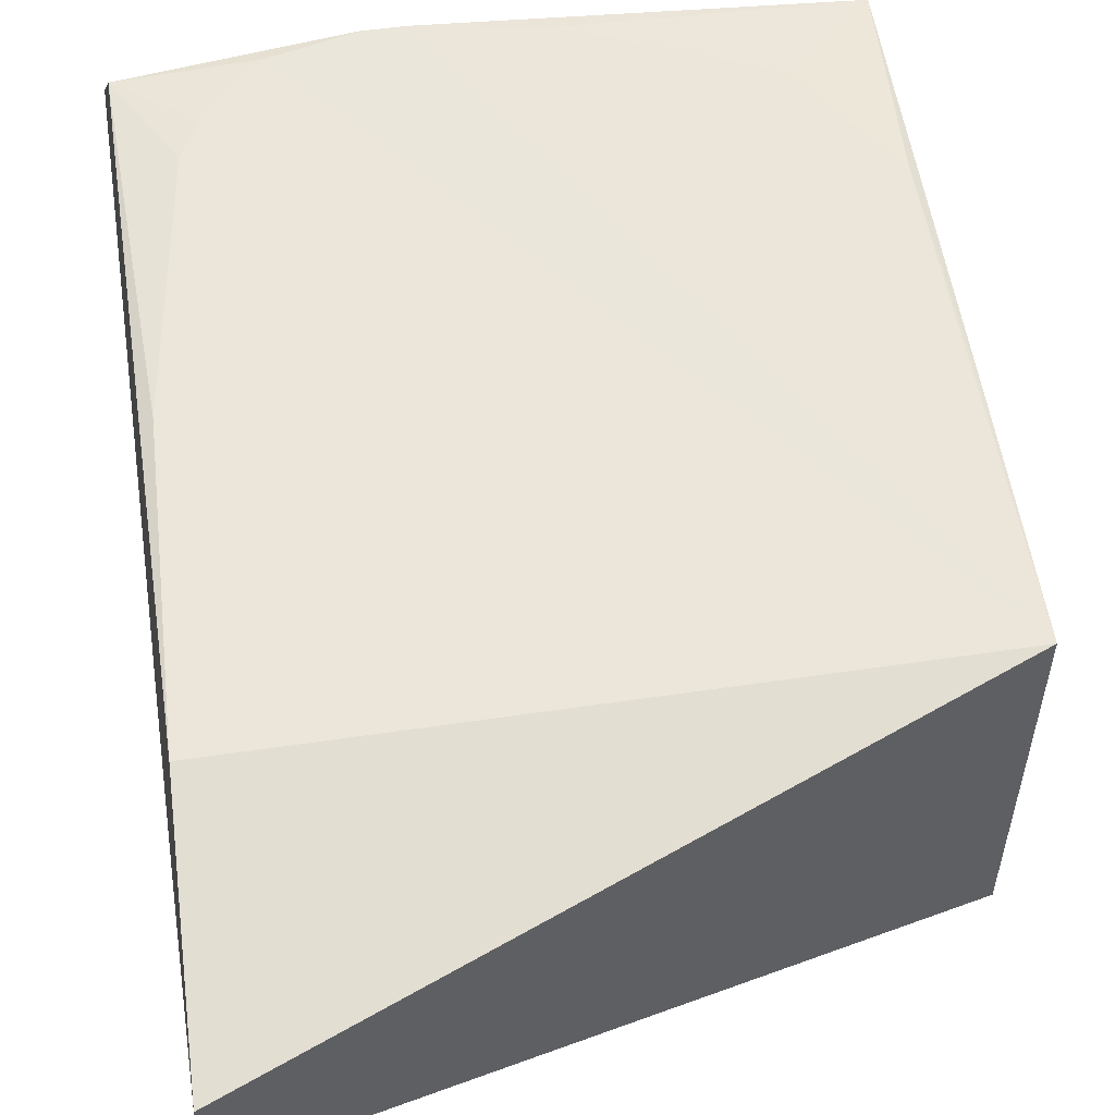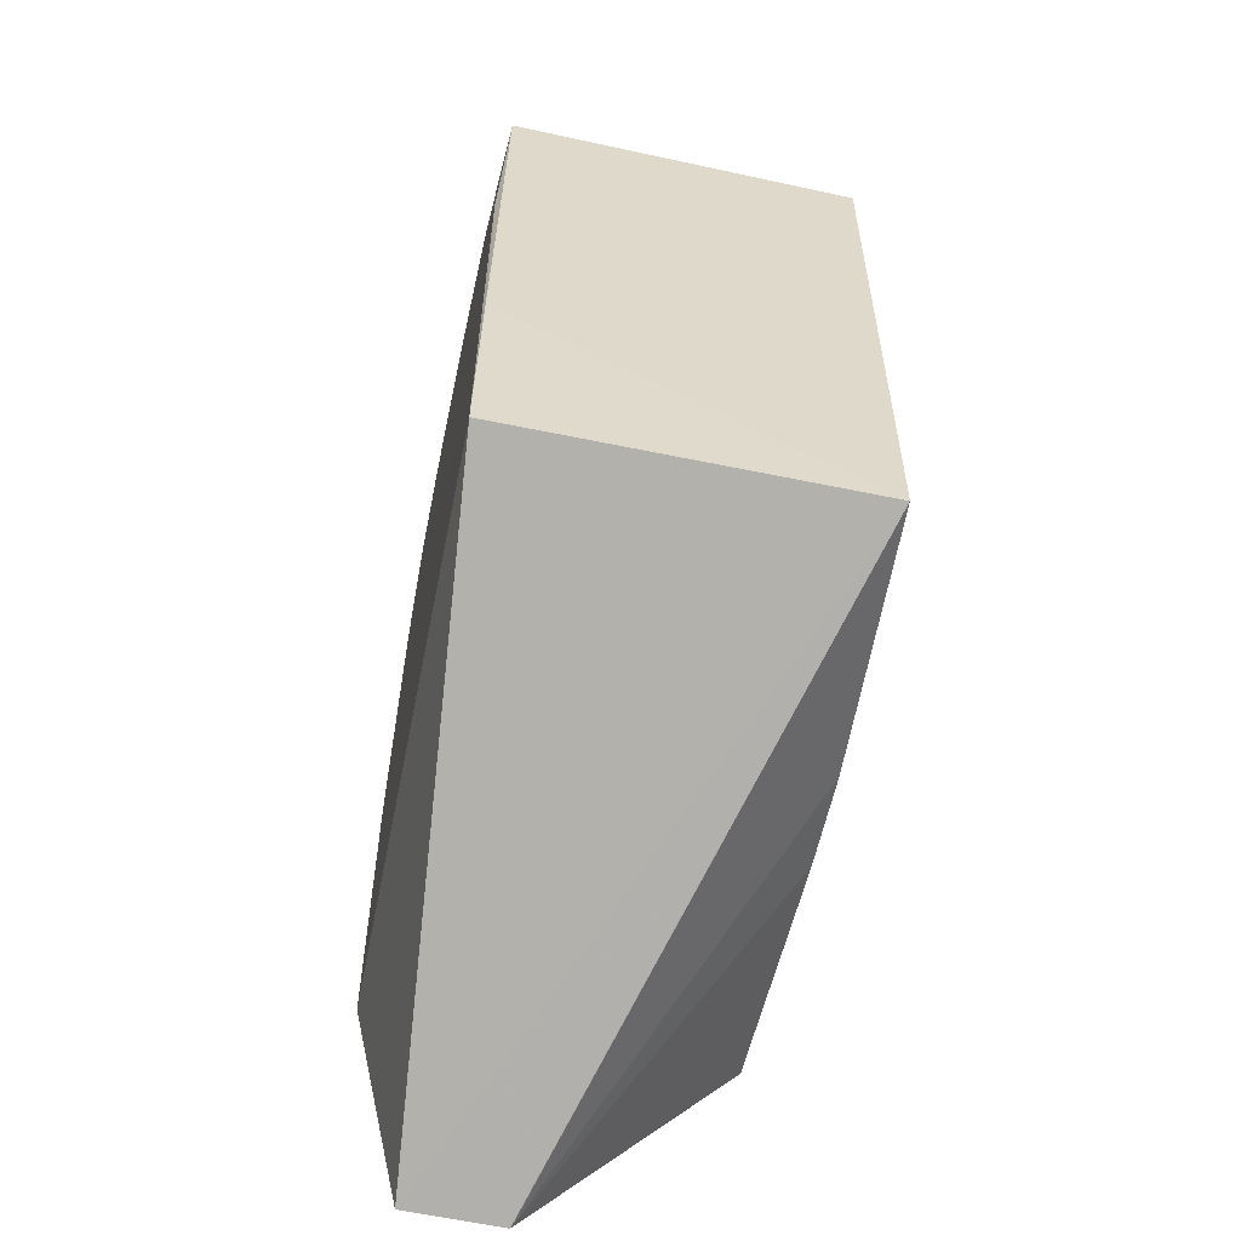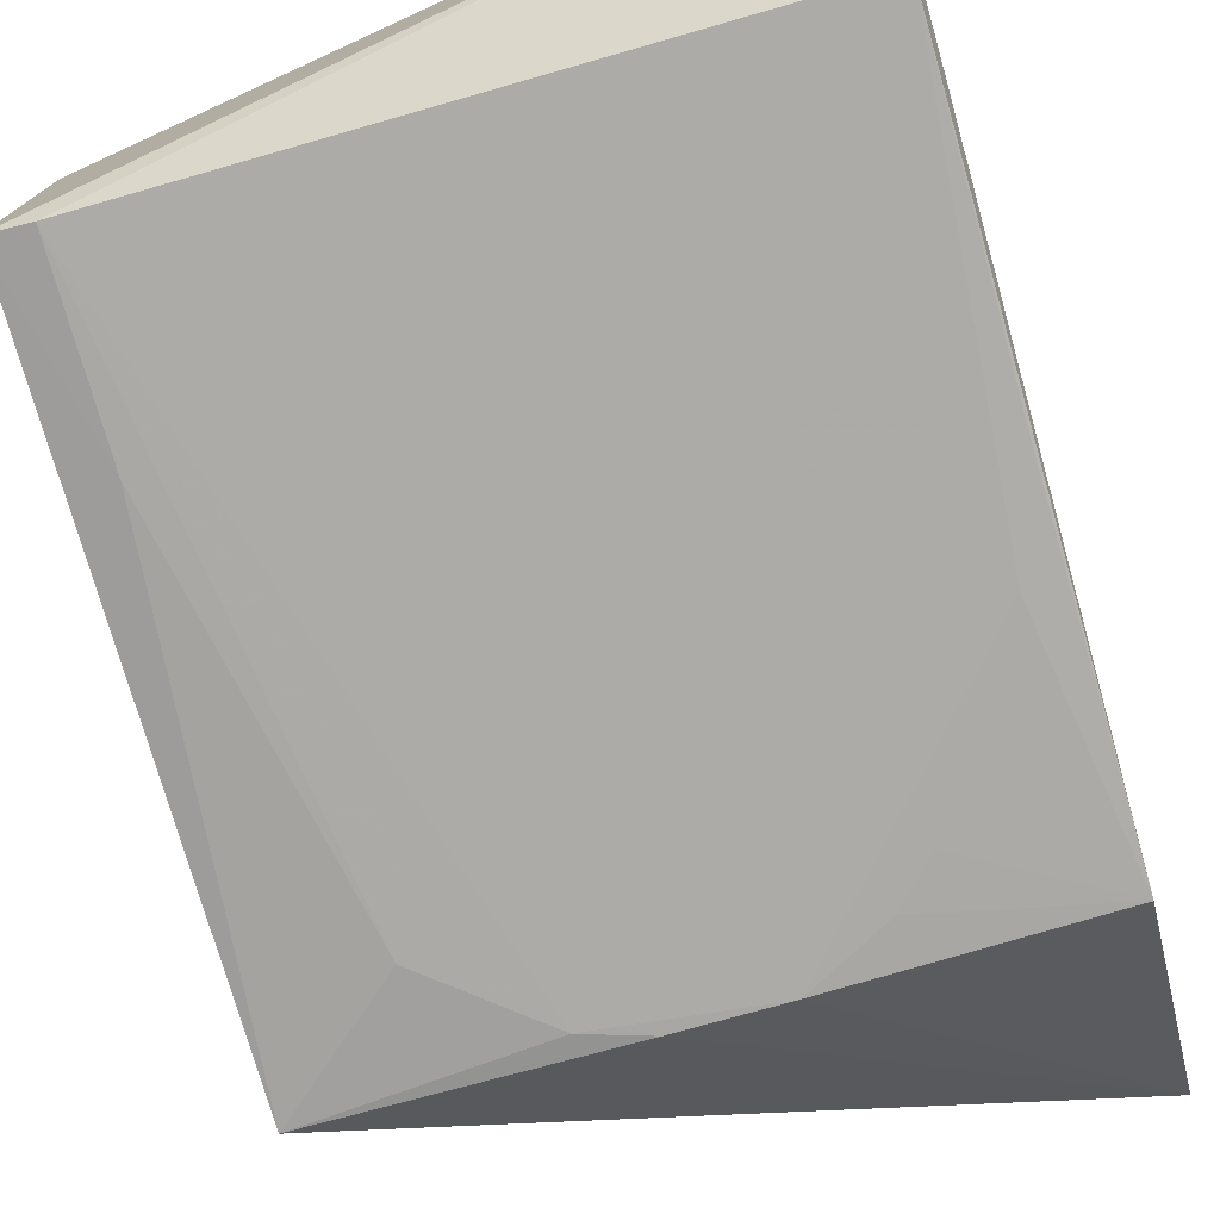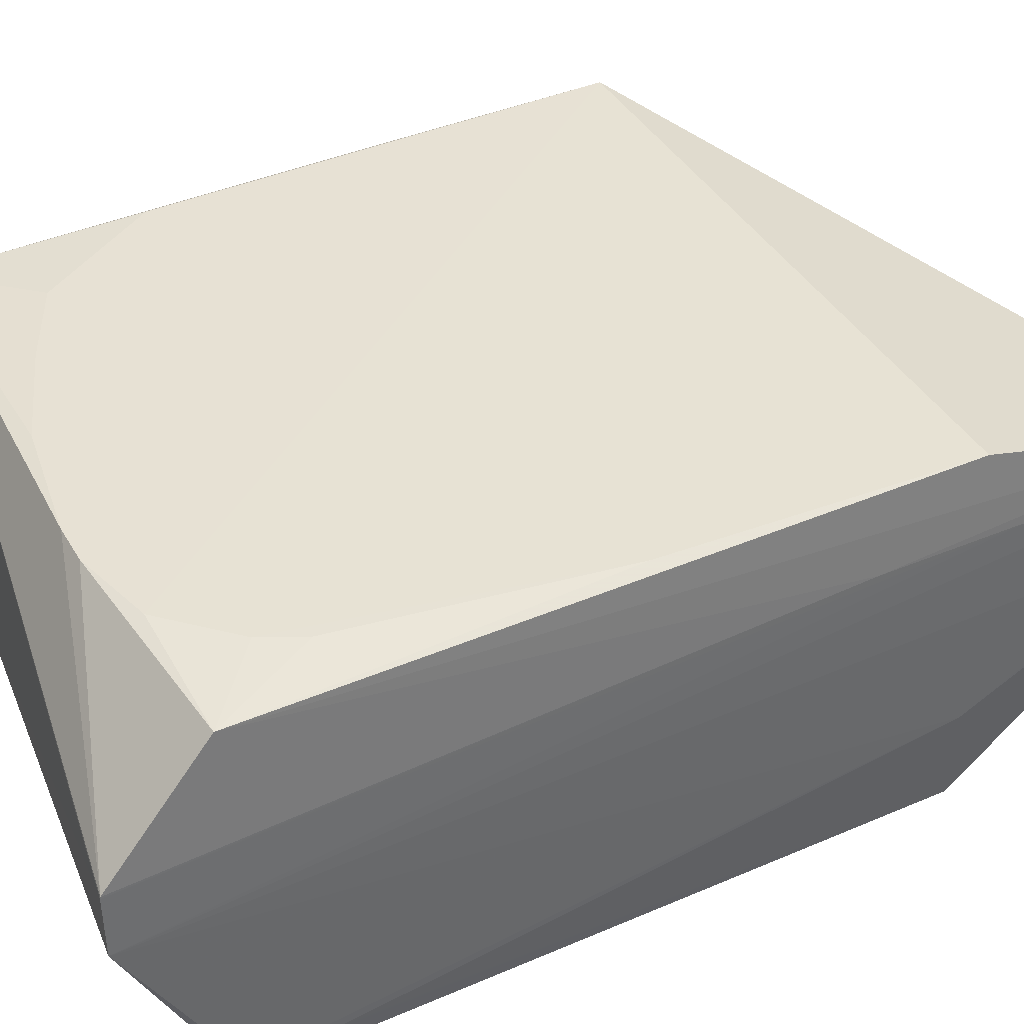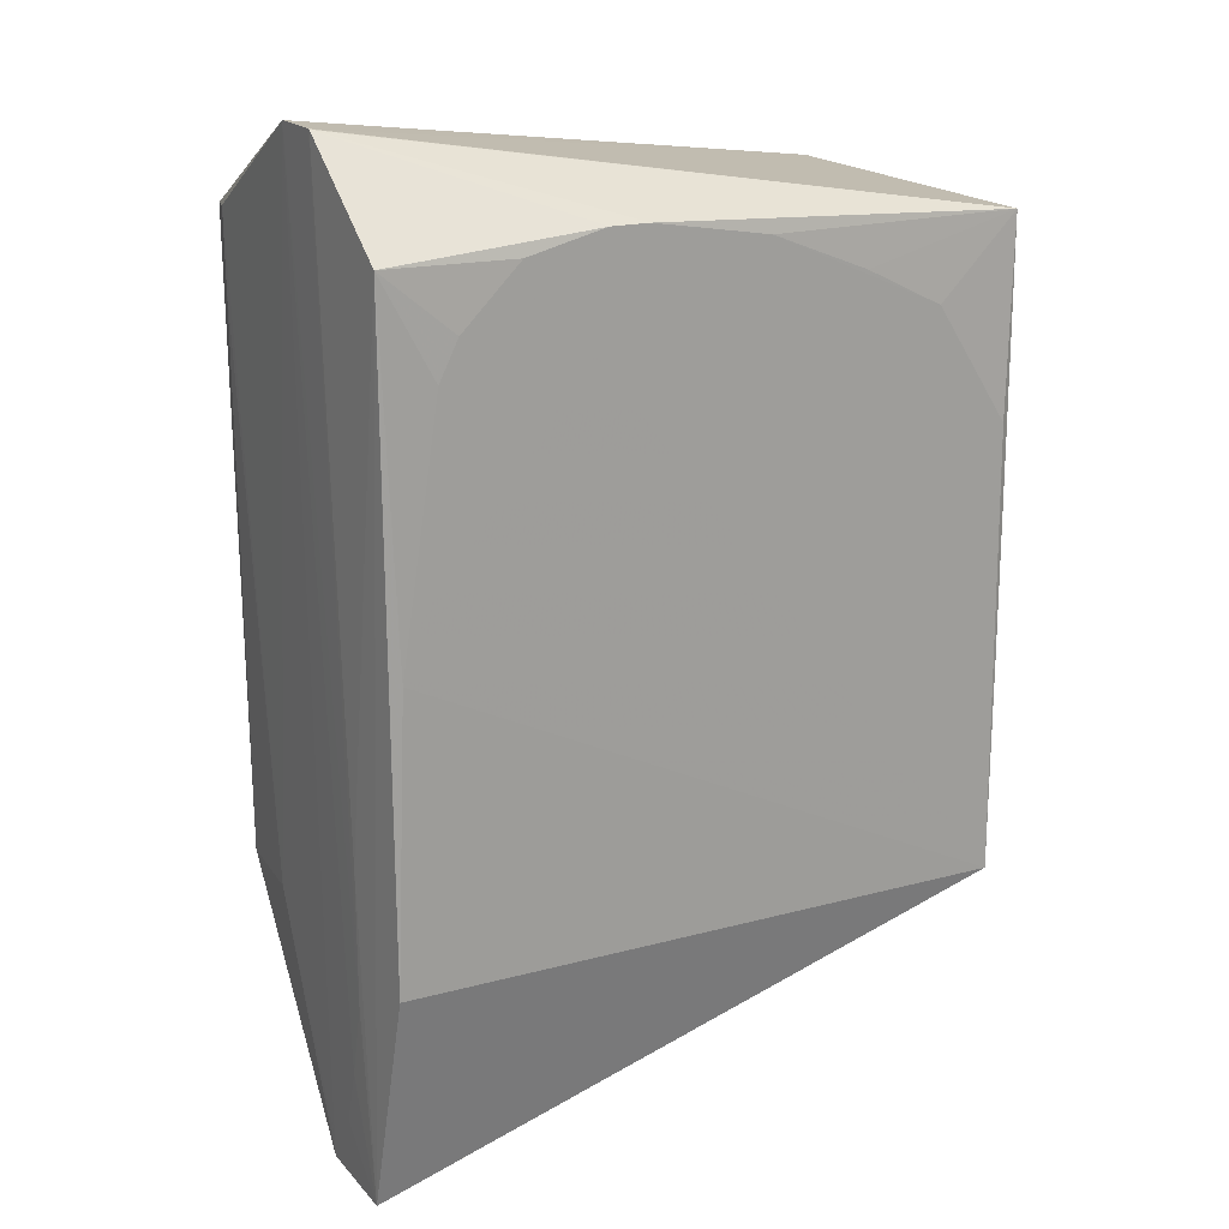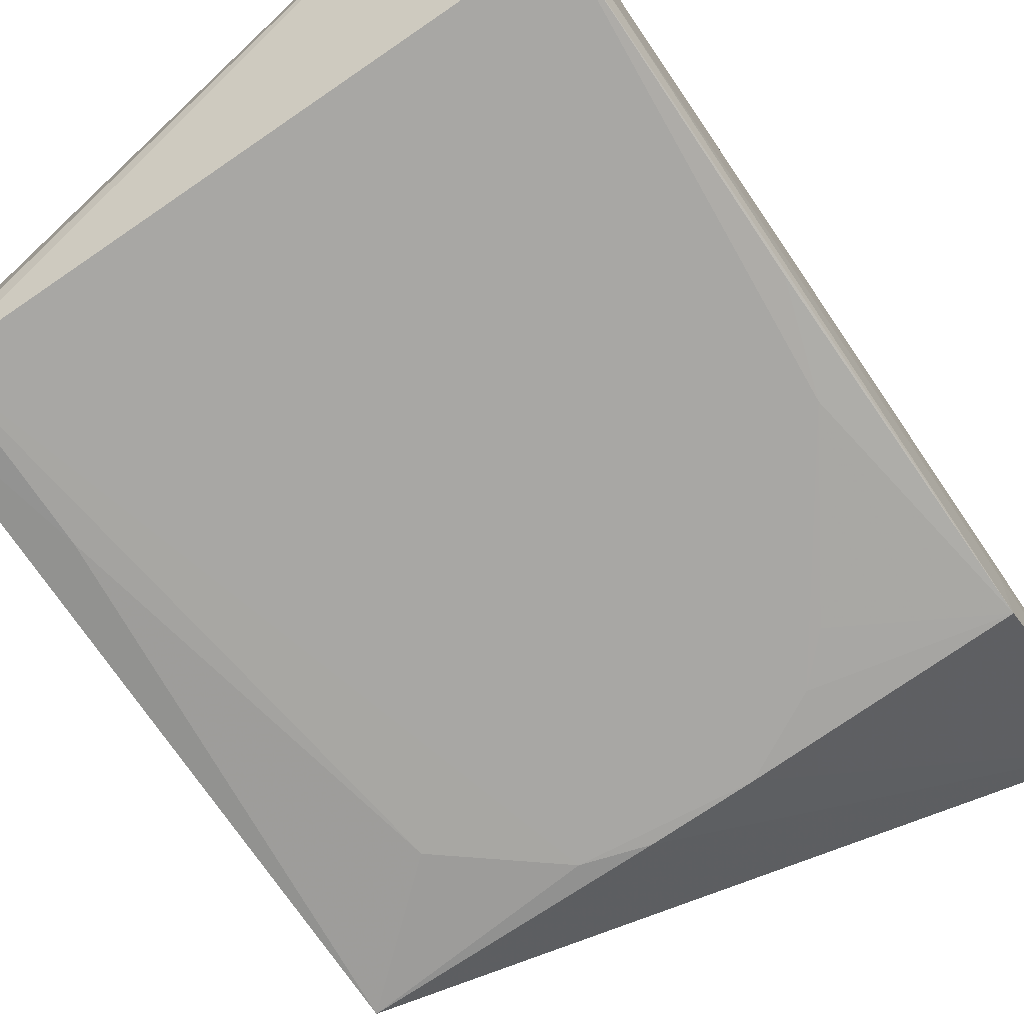
<metadata>
{"format":"obj","ext":"obj","renderer":"f3d","projection":"perspective","resolution":1024,"background":"white","views":[{"elev":54.8,"azim":171.4,"up":"+Y"},{"elev":-58.5,"azim":-101.8,"up":"+Z"},{"elev":-76.3,"azim":16.0,"up":"+Y"},{"elev":39.6,"azim":62.4,"up":"+Y"},{"elev":19.1,"azim":152.8,"up":"+Z"},{"elev":-74.7,"azim":34.4,"up":"+Y"}]}
</metadata>
<code>
v 0.03844 0.008077 0.1318
v 0.0384 -0.02029 0.12
v 0.0384 0.003369 0.01545
v 0.03813 0.0154 0.01302
v -0.03825 0.02142 0.1199
v 0.03834 0.01284 0.03678
v 0.03861 0.001019 0.1318
v 0.03723 0.02137 0.1199
v -0.03751 -0.02118 0.04159
v 0.03837 0.01047 0.02733
v 0.0384 -0.0108 0.04156
v -0.03754 -0.02181 0.1201
v 0.01228 0.02234 0.1223
v 0.03833 0.01282 0.05343
v -0.03778 0.02258 0.0415
v 0.03839 0.003479 0.01305
v 0.03778 -0.02187 0.0416
v 0.03786 -0.02286 0.1198
v 0.007558 0.02234 0.1223
v 0.03843 0.008315 0.1318
v -0.03797 0.02224 0.06768
v 0.0372 0.02204 0.04141
v 0.03837 0.008108 0.02024
v 0.03838 -0.0202 0.1105
v -0.004157 -0.02261 0.04165
v -0.03267 -0.02273 0.12
v -0.03719 0.02239 0.09616
v 0.03589 0.02229 0.07718
v 0.03839 0.003406 0.01307
v 0.03362 -0.02266 0.07009
v -0.01133 -0.02268 0.04395
v -0.0327 -0.02259 0.09859
v -0.02804 0.02236 0.1104
v 0.02179 0.02235 0.1199
v 0.007699 -0.02261 0.0416
v 0.03753 -0.02251 0.08205
v -0.02347 -0.02265 0.05373
v -0.006693 0.02234 0.1199
v 0.0312 0.0223 0.1081
v 0.01705 -0.02259 0.04647
v -0.01856 0.02235 0.1151
v 0.02887 0.02232 0.1128
v 0.02165 -0.02258 0.05108
f 7 6 1
f 10 4 6
f 10 7 3
f 10 6 7
f 11 7 2
f 11 3 7
f 12 5 9
f 12 7 1
f 12 1 5
f 14 6 4
f 14 4 8
f 14 1 6
f 15 4 9
f 16 9 4
f 18 2 7
f 18 17 2
f 20 8 13
f 20 14 8
f 20 1 14
f 20 13 19
f 20 19 5
f 20 5 1
f 21 15 9
f 21 9 5
f 22 8 4
f 22 4 15
f 23 16 4
f 23 4 10
f 23 10 3
f 24 17 11
f 24 11 2
f 24 2 17
f 26 18 7
f 26 7 12
f 27 15 21
f 27 21 5
f 28 22 15
f 28 8 22
f 29 25 9
f 29 9 16
f 29 11 17
f 29 3 11
f 29 23 3
f 29 16 23
f 31 18 26
f 31 30 18
f 31 9 25
f 32 26 12
f 32 12 9
f 33 27 5
f 33 19 15
f 33 15 27
f 34 28 15
f 34 13 8
f 34 19 13
f 34 15 19
f 35 29 17
f 35 25 29
f 35 31 25
f 35 30 31
f 36 30 17
f 36 17 18
f 36 18 30
f 37 31 26
f 37 26 32
f 37 32 9
f 37 9 31
f 38 5 19
f 38 19 33
f 39 8 28
f 40 35 17
f 40 30 35
f 41 38 33
f 41 33 5
f 41 5 38
f 42 34 8
f 42 8 39
f 42 39 28
f 42 28 34
f 43 40 17
f 43 17 30
f 43 30 40

</code>
